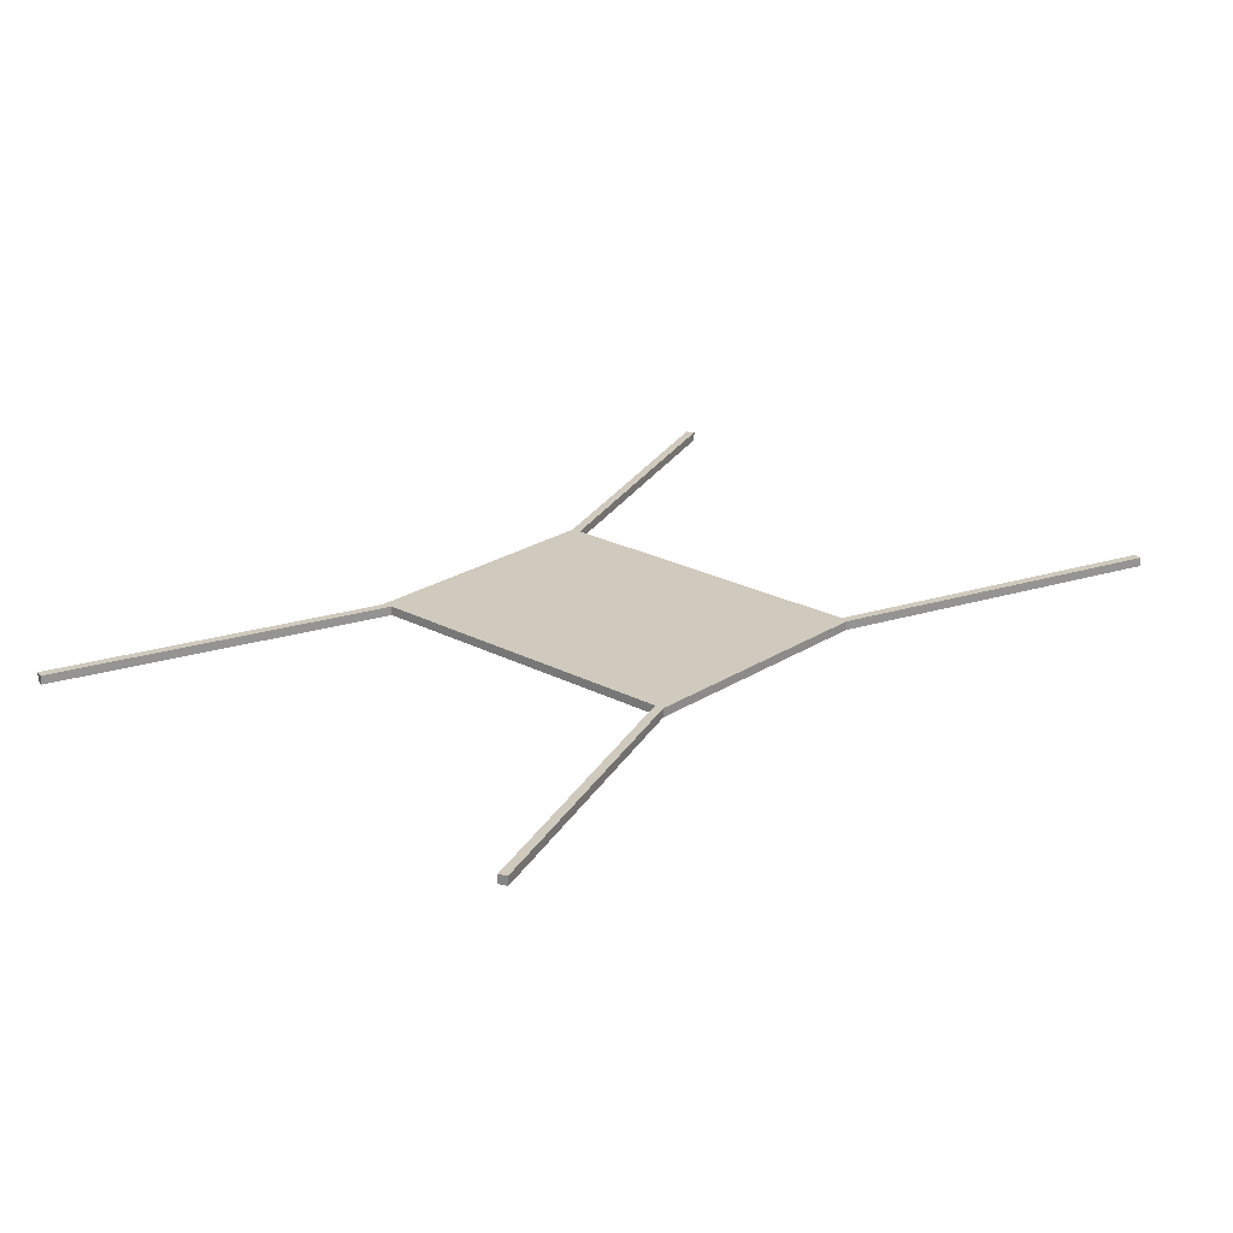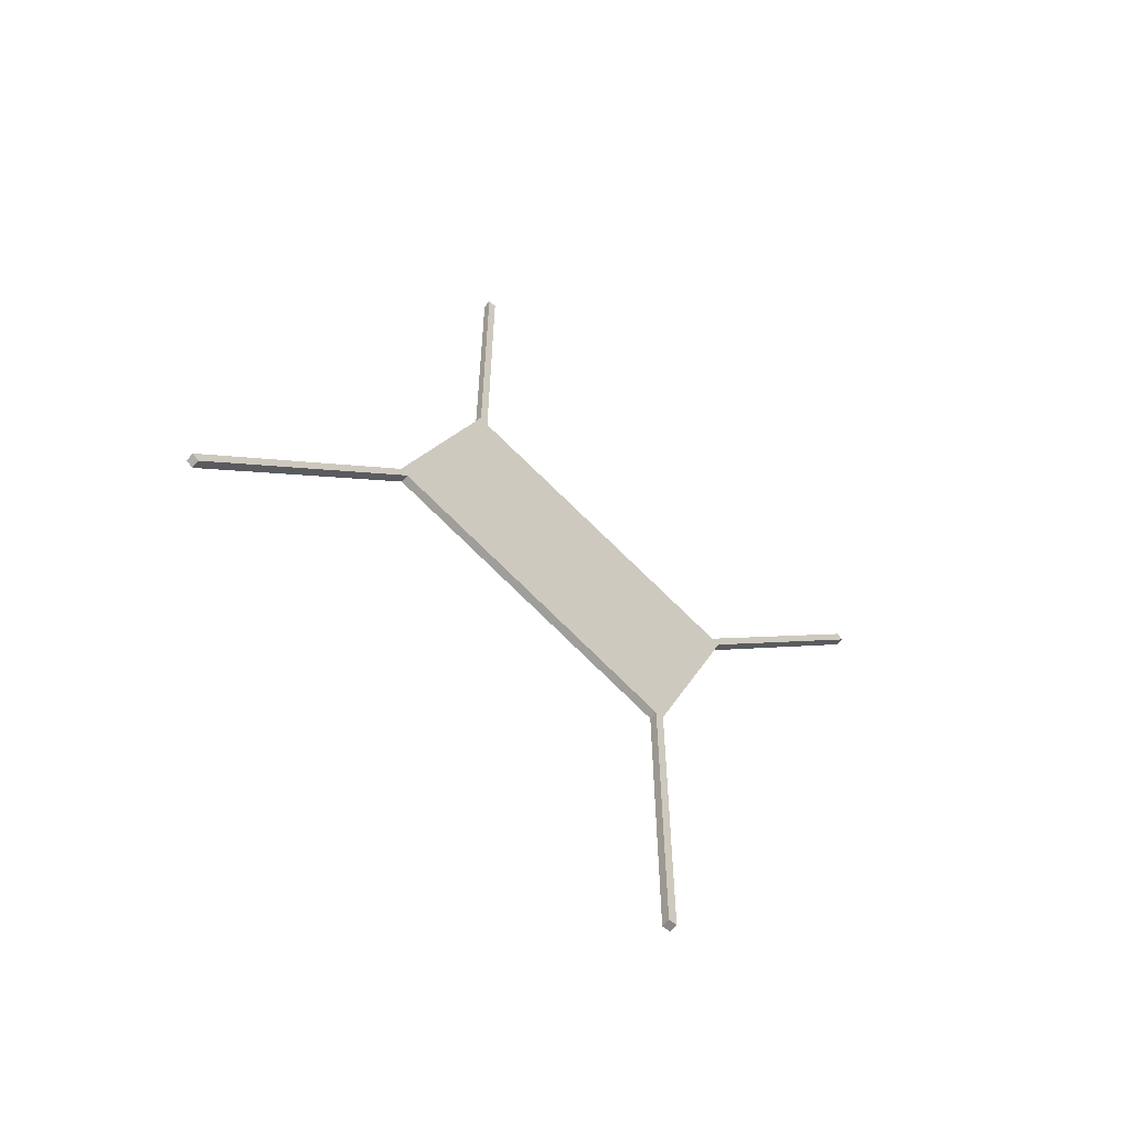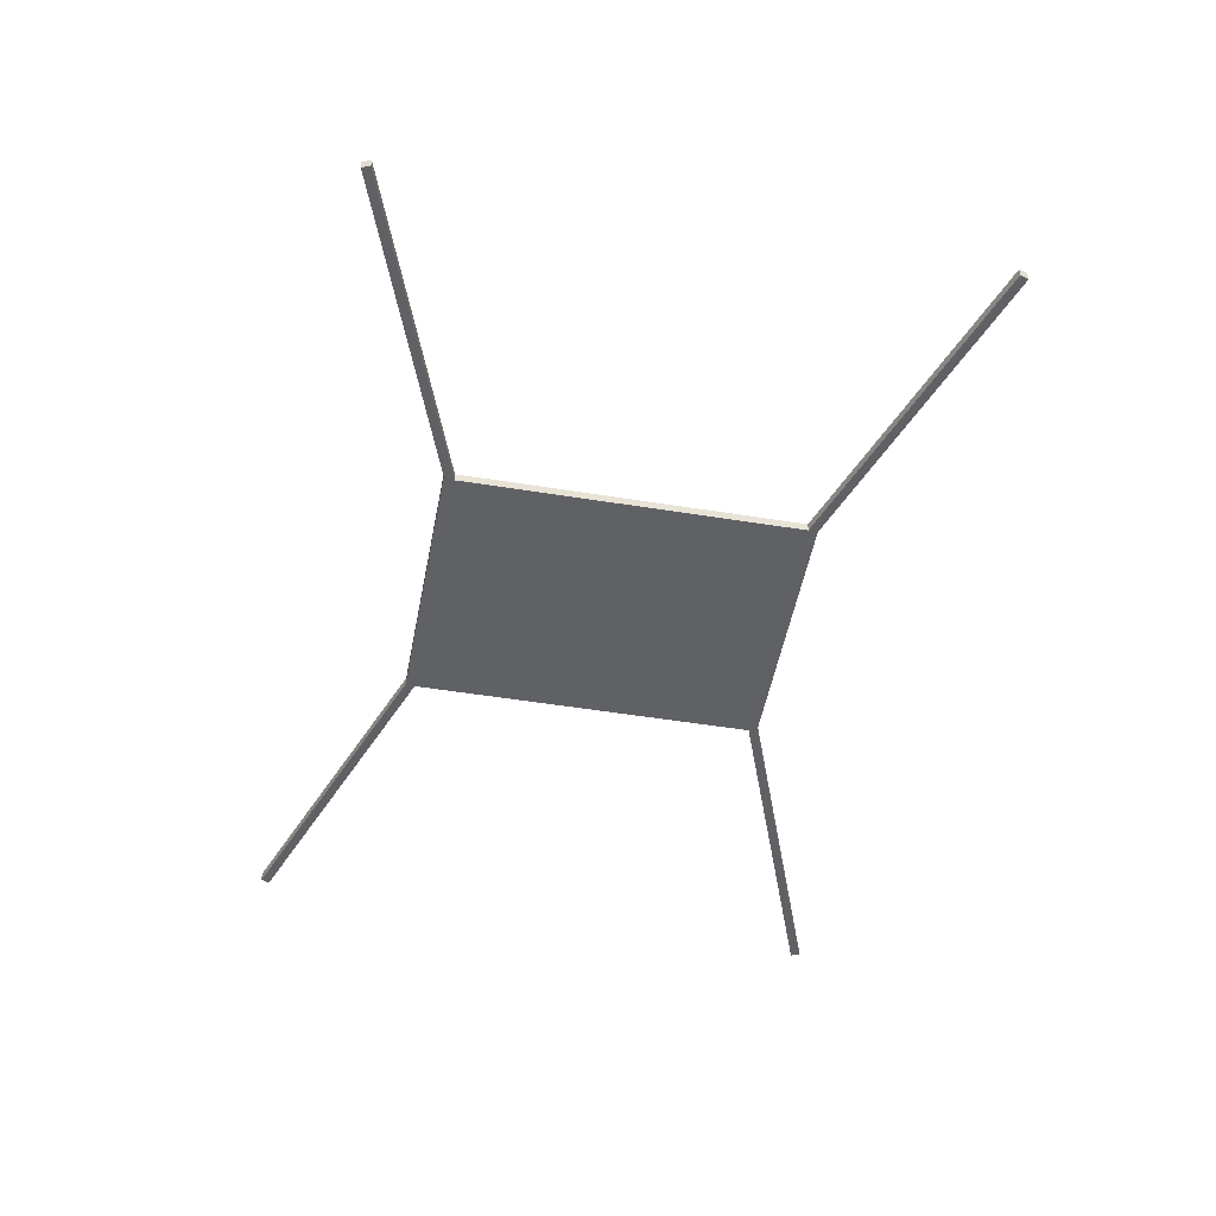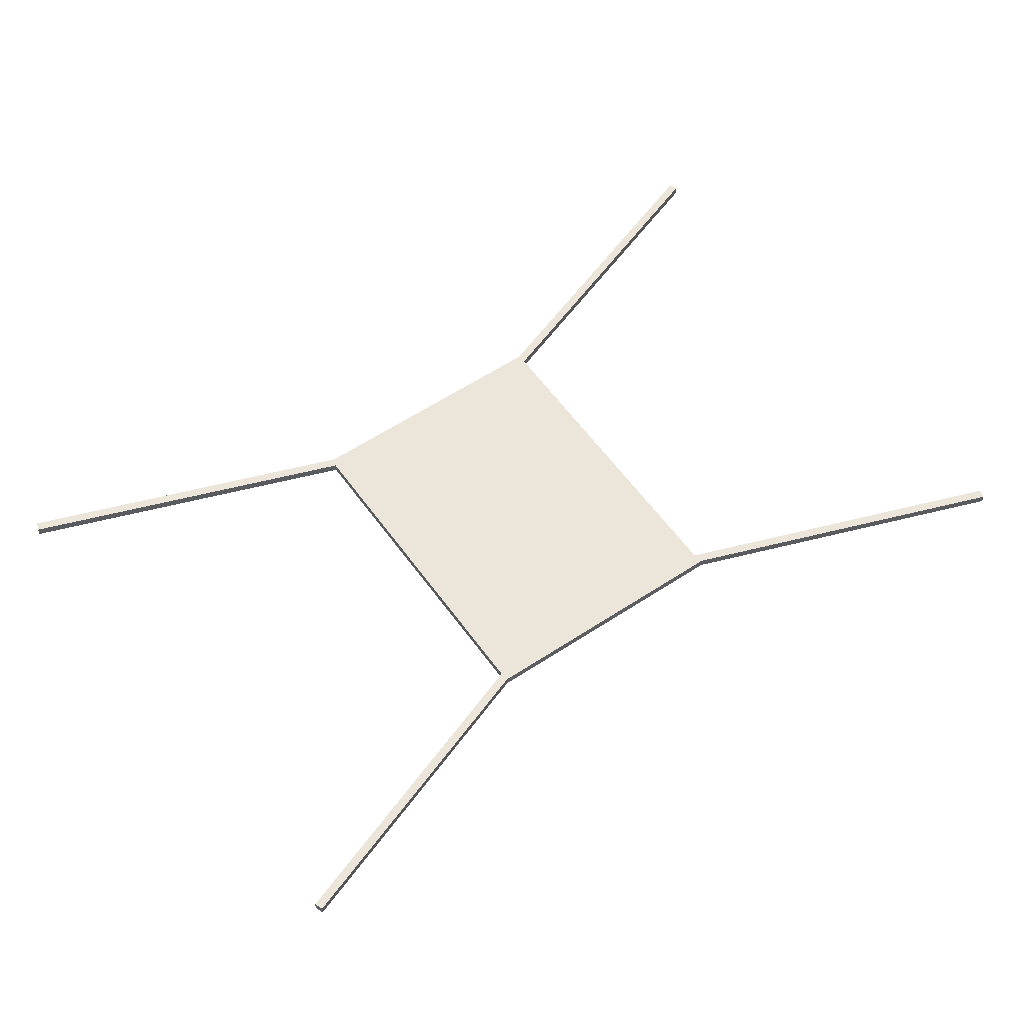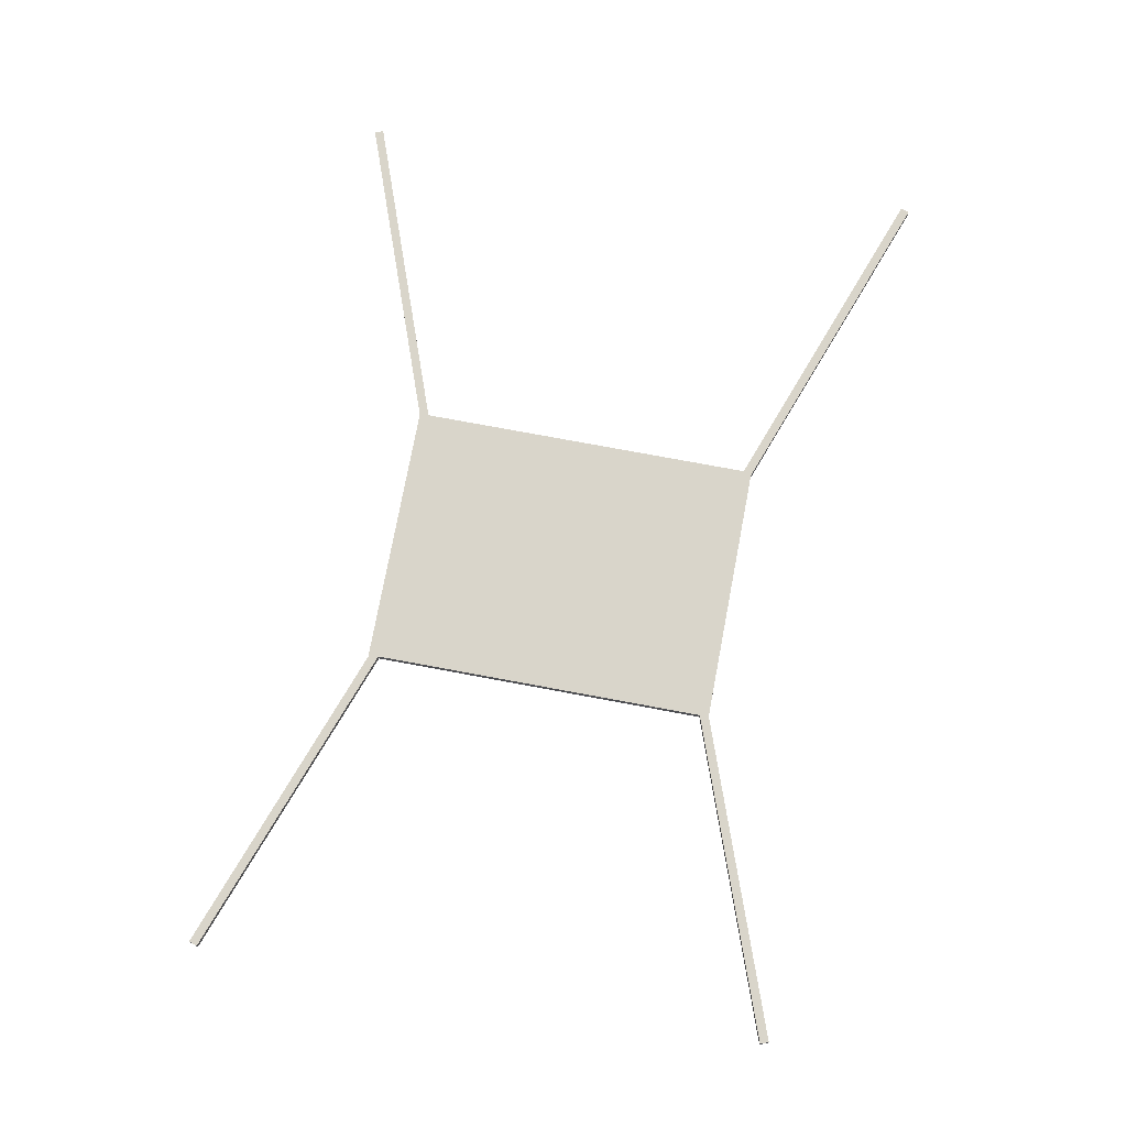
<metadata>
{"format":"obj","ext":"obj","renderer":"f3d","projection":"perspective","resolution":1024,"background":"white","views":[{"elev":23.0,"azim":62.1,"up":"+Y"},{"elev":-62.4,"azim":-39.6,"up":"+Z"},{"elev":-48.3,"azim":9.6,"up":"+Y"},{"elev":56.4,"azim":-104.9,"up":"+Y"},{"elev":74.5,"azim":30.6,"up":"+Y"}]}
</metadata>
<code>
o TESTProBuilderCube
g Cube (1)
v 1.366 -0.05 -5.949
v 1.366 0.05 -5.949
v 1.266 -0.05 -5.949
v 1.266 0.05 -5.949
v 1.366 0.05 -1.949
v 1.266 0.05 -1.949
v 1.366 -0.05 -1.949
v 1.266 -0.05 -1.949
v 2.379 -0.05 0.739
v 2.379 0.05 0.739
v 1.353 -0.05 -2.08
v 1.353 0.05 -2.08
v -1.38 0.05 2.107
v -2.406 0.05 -0.712
v -1.38 -0.05 2.107
v -2.406 -0.05 -0.712
v 4.711 -0.05 3.671
v 4.711 0.05 3.671
v 4.788 -0.05 3.607
v 4.788 0.05 3.607
v 2.14 0.05 0.6066
v 2.216 0.05 0.5423
v 2.14 -0.05 0.6066
v 2.216 -0.05 0.5423
v -1.271 -0.05 1.949
v -1.271 0.05 1.949
v -1.371 -0.05 1.949
v -1.371 0.05 1.949
v -1.271 0.05 5.949
v -1.371 0.05 5.949
v -1.271 -0.05 5.949
v -1.371 -0.05 5.949
v -2.216 -0.05 -0.4802
v -2.216 0.05 -0.4802
v -2.14 -0.05 -0.5445
v -2.14 0.05 -0.5445
v -4.788 0.05 -3.544
v -4.711 0.05 -3.609
v -4.788 -0.05 -3.544
v -4.711 -0.05 -3.609
f 3 4 2 1
f 4 6 5 2
f 6 8 7 5
f 8 3 1 7
f 8 6 4 3
f 1 2 5 7
f 11 12 10 9
f 12 14 13 10
f 14 16 15 13
f 16 11 9 15
f 16 14 12 11
f 9 10 13 15
f 19 20 18 17
f 20 22 21 18
f 22 24 23 21
f 24 19 17 23
f 24 22 20 19
f 17 18 21 23
f 27 28 26 25
f 28 30 29 26
f 30 32 31 29
f 32 27 25 31
f 32 30 28 27
f 25 26 29 31
f 35 36 34 33
f 36 38 37 34
f 38 40 39 37
f 40 35 33 39
f 40 38 36 35
f 33 34 37 39

</code>
